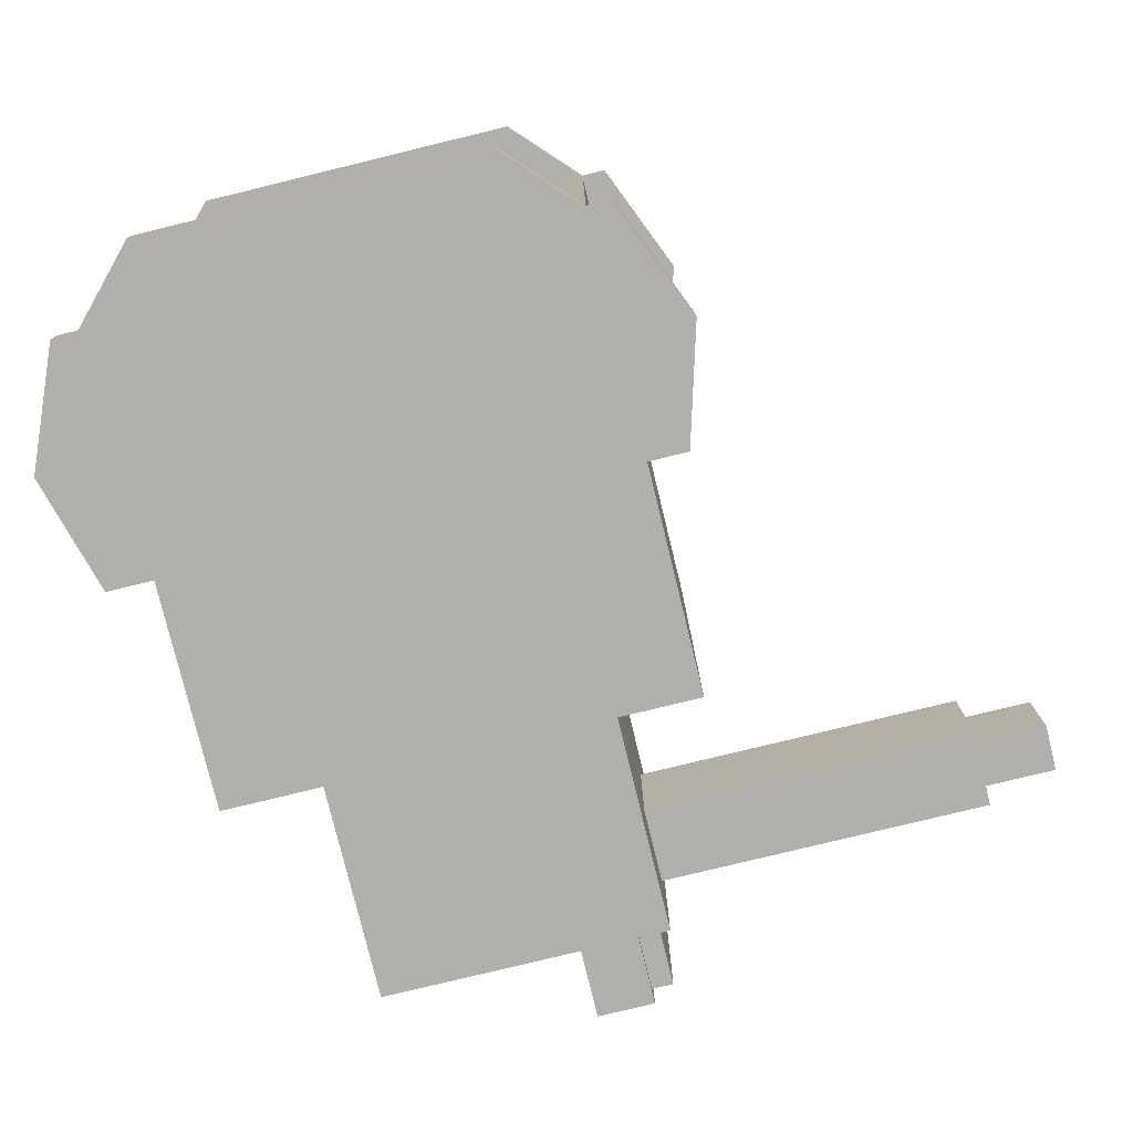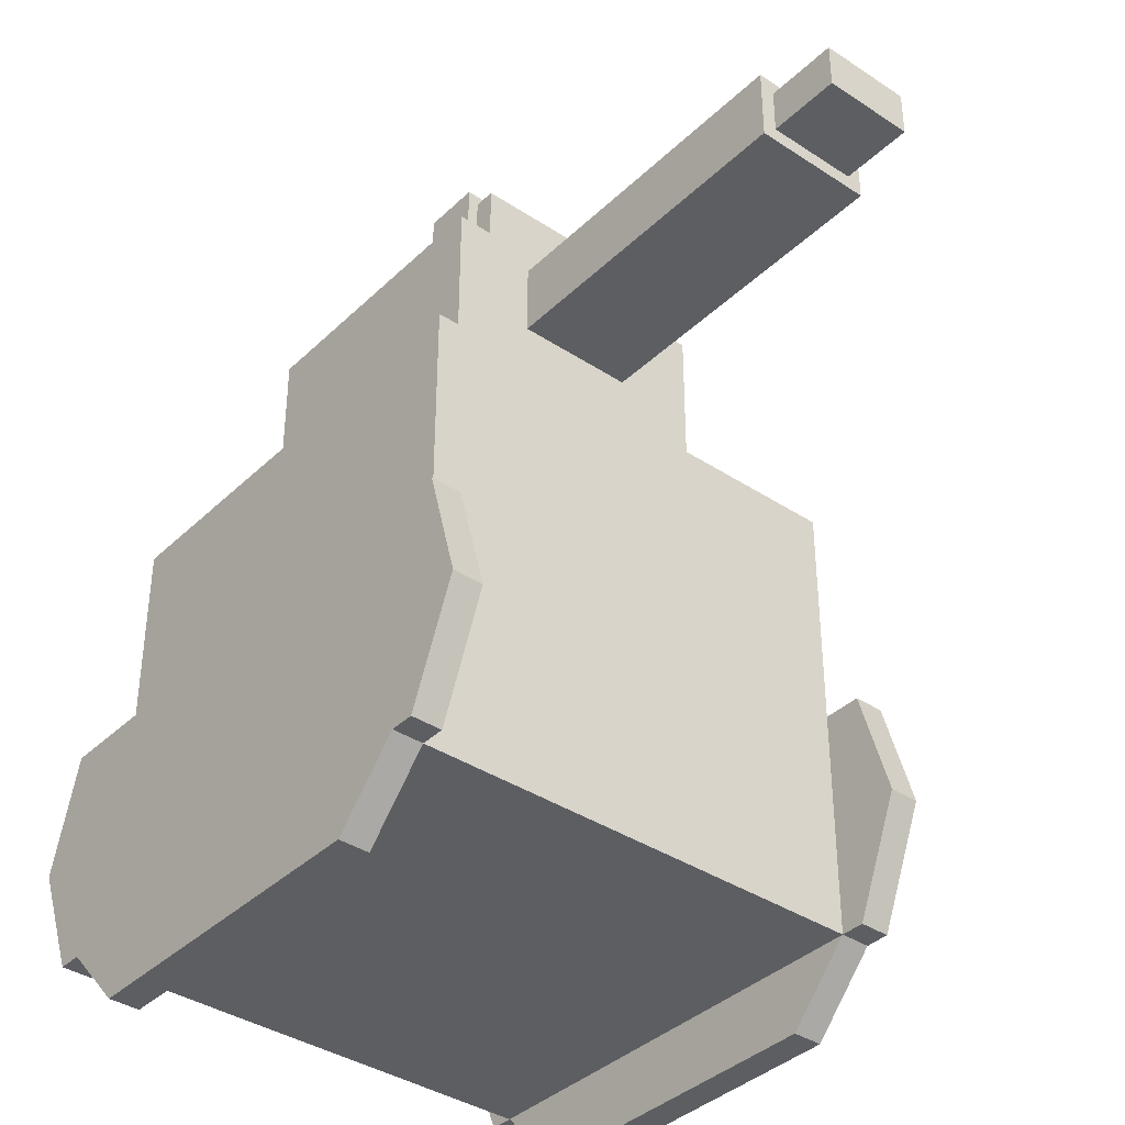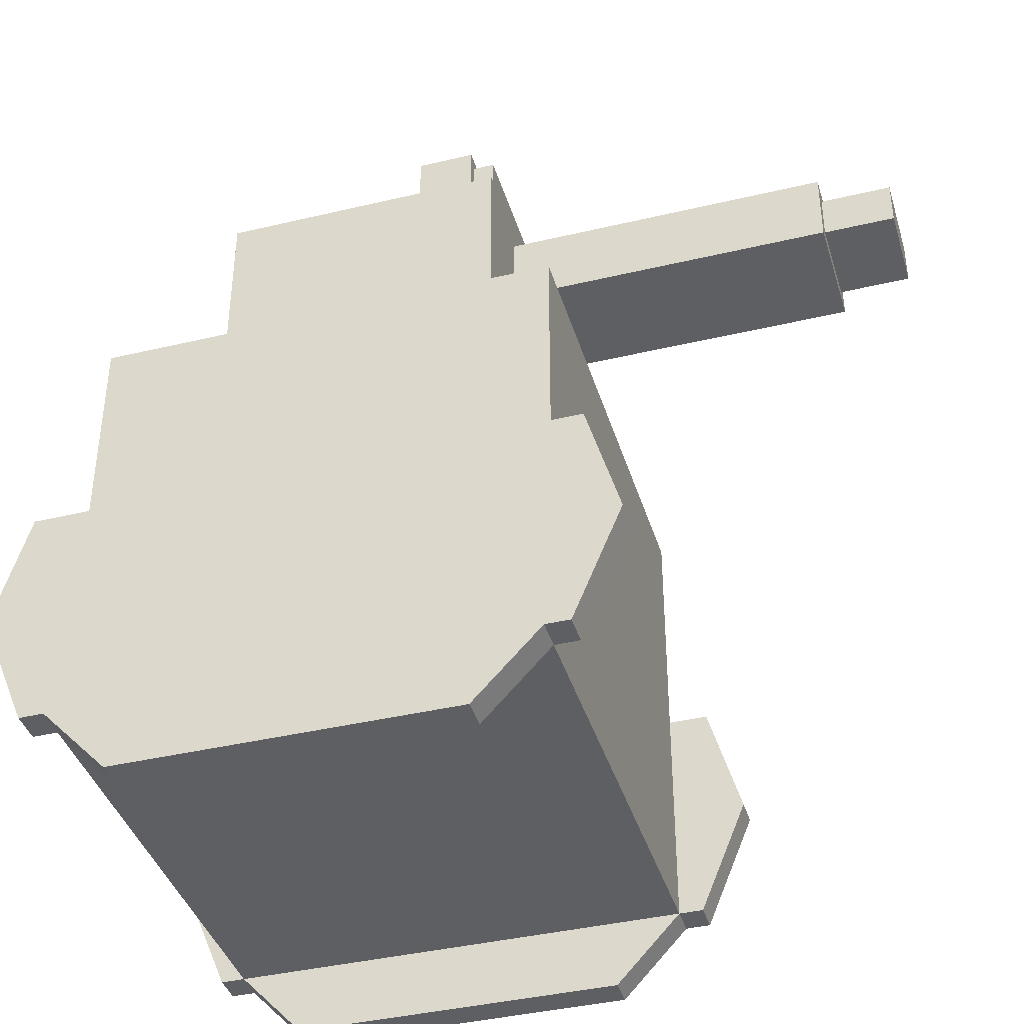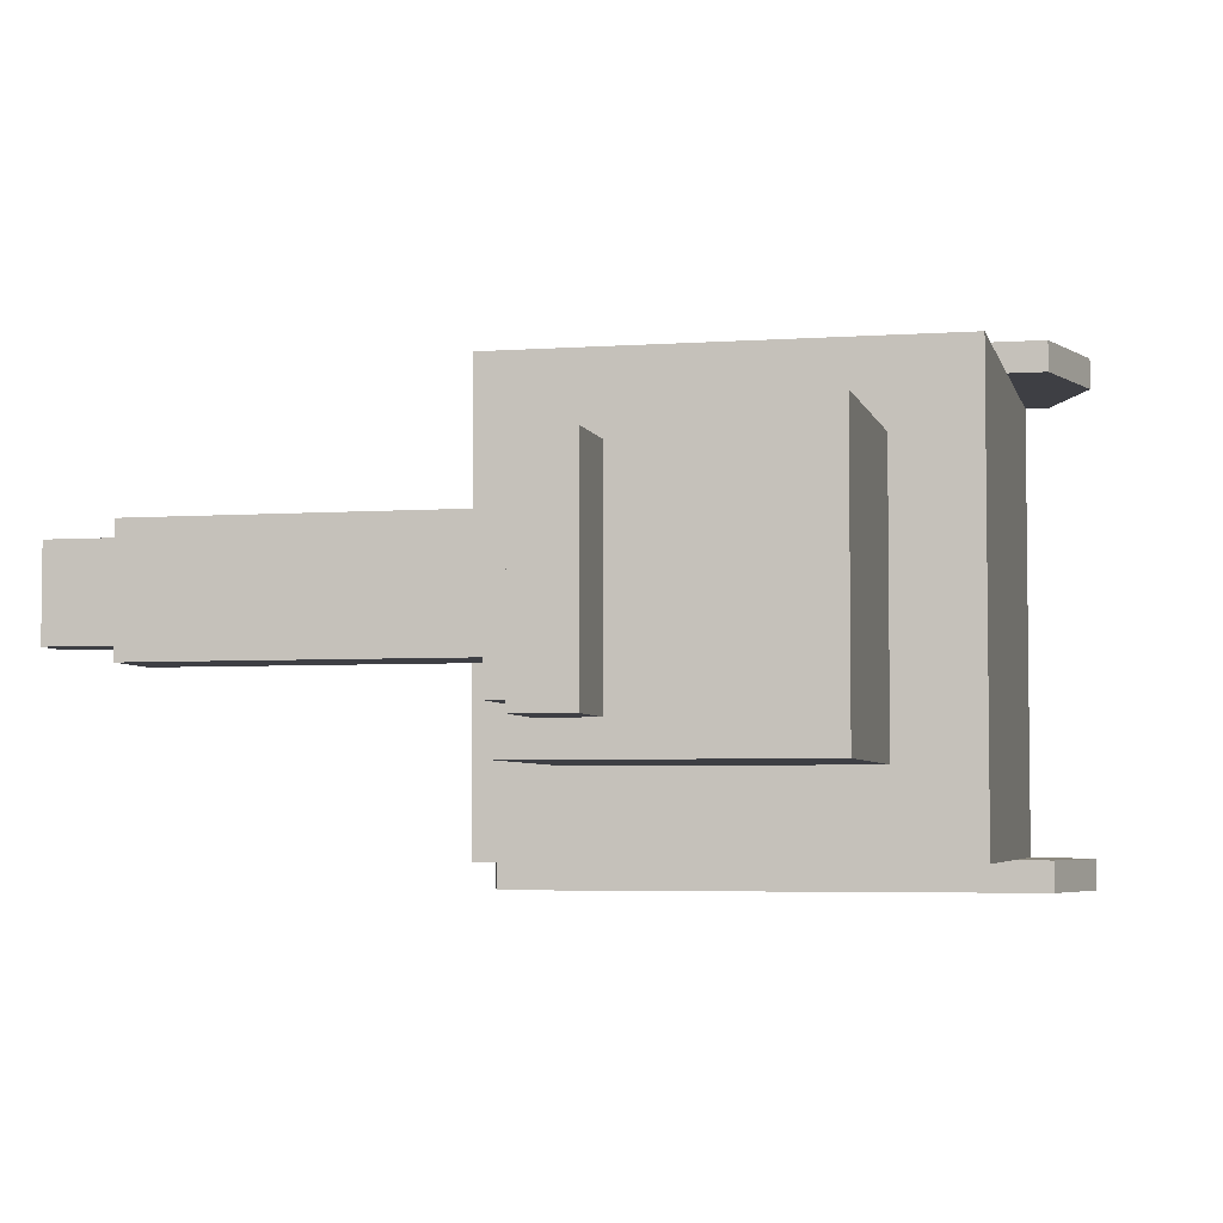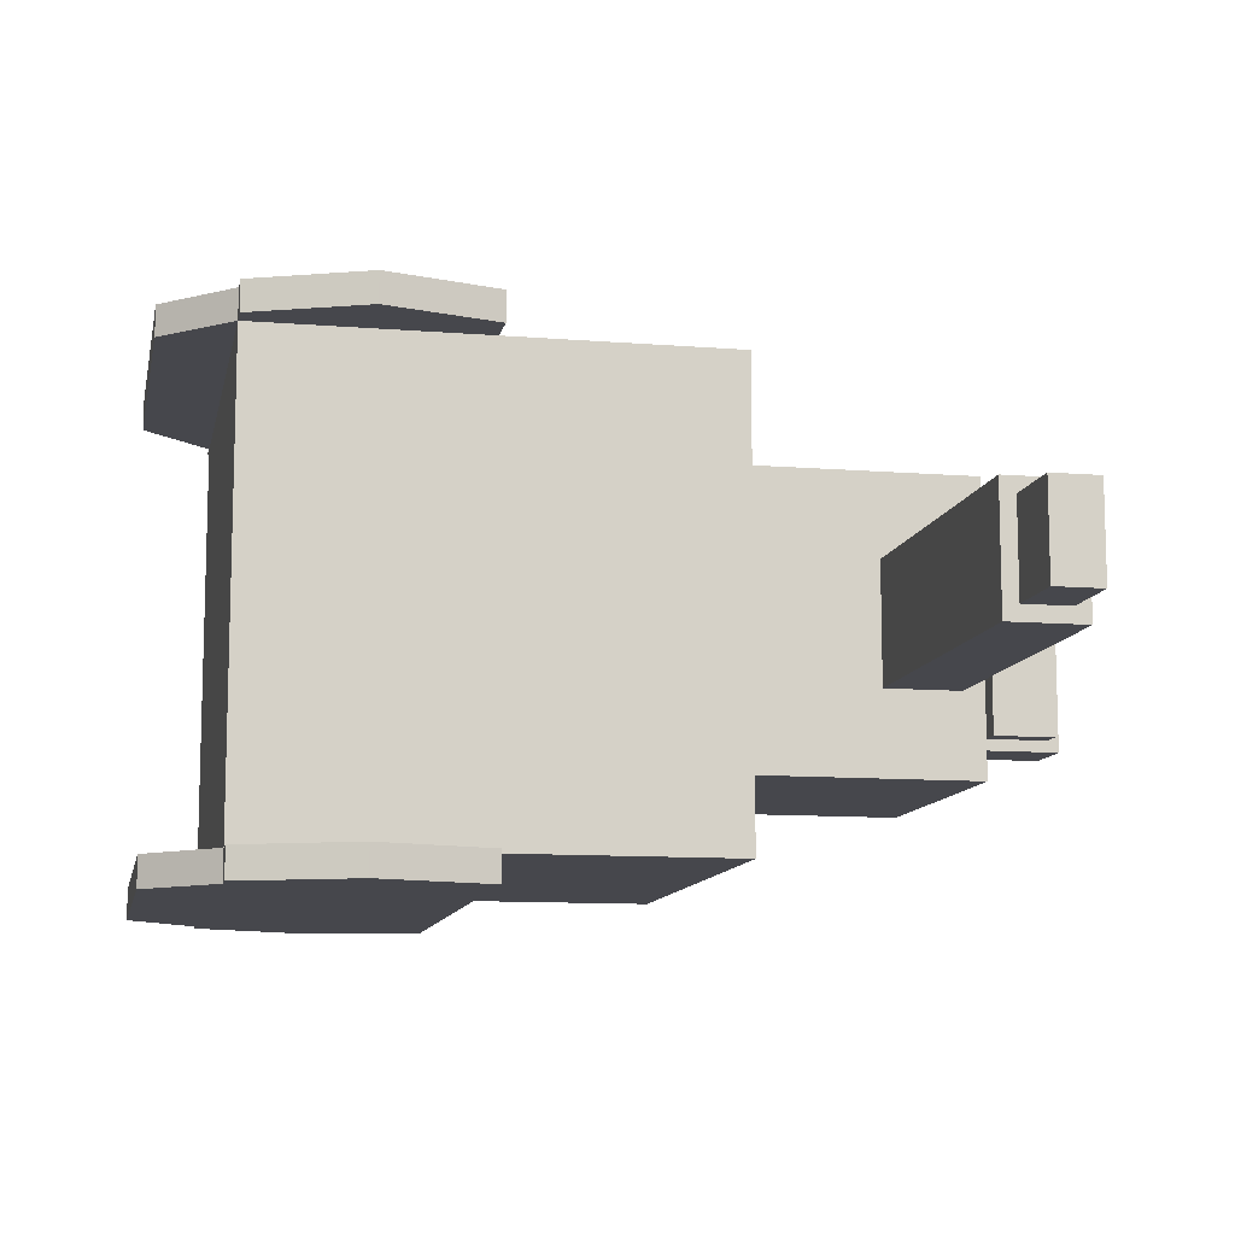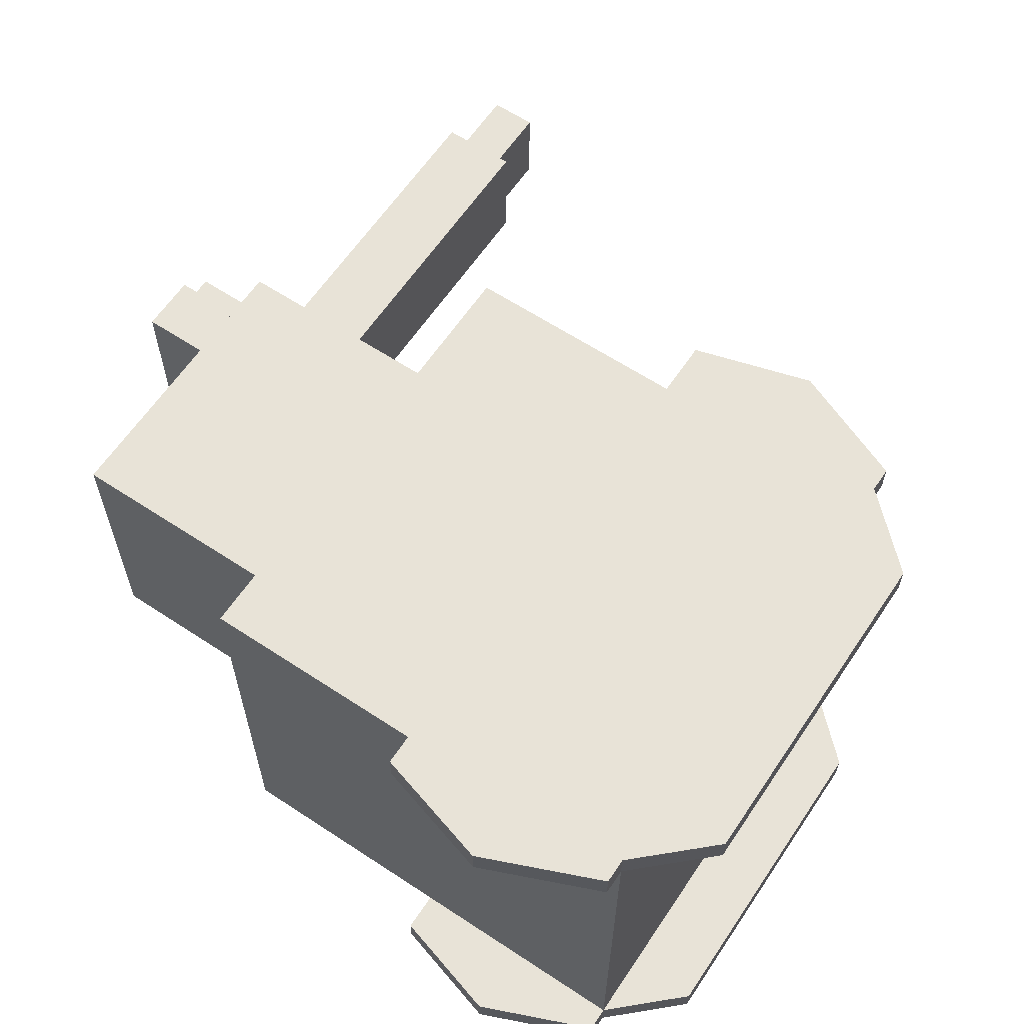
<metadata>
{"format":"obj","ext":"obj","renderer":"f3d","projection":"perspective","resolution":1024,"background":"white","views":[{"elev":-78.2,"azim":13.7,"up":"+Z"},{"elev":-38.0,"azim":50.1,"up":"+Y"},{"elev":-40.0,"azim":16.4,"up":"+Y"},{"elev":-4.4,"azim":-167.1,"up":"+Z"},{"elev":-10.9,"azim":78.7,"up":"+Z"},{"elev":62.1,"azim":-56.2,"up":"+Z"}]}
</metadata>
<code>
o Cube
v 0.6298 1 -0.6298
v 1 -1 -1
v 0.6298 1 0.6298
v 1 -1 1
v -0.6298 1 -0.6298
v -1 -1 -1
v -0.6298 1 0.6298
v -1 -1 1
v 1 1 1
v -1 1 1
v 1 1 -1
v -1 1 -1
v 0.6298 1.959 0.2648
v -0.6298 2.055 0.6298
v 0.6298 1.959 -0.2648
v -0.6298 2.055 -0.6298
v 0.6298 1.624 -0.2648
v 0.6298 1.624 0.2648
v -0.6298 1.528 0.6298
v -0.6298 1.528 -0.6298
v 0.6298 2.055 -0.6298
v 0.6298 2.055 0.6298
v 0.6298 1.528 -0.6298
v 0.6298 1.528 0.6298
v 2.086 1.893 -0.1993
v 2.086 1.893 0.1993
v 2.086 1.69 -0.1993
v 2.086 1.69 0.1993
v 1 0 -1
v -1 0 1
v 1 0 1
v -1 0 -1
v 1 -0.5 -1
v 1 -0.5 1
v -1 -0.5 -1
v -1 -0.5 1
v 1 -1 -1.132
v -1 -1 -1.132
v 1 -0.5 -1.132
v 1 -0.5 1.132
v 1 -1 1.132
v -1 -0.5 -1.132
v -1 -1 1.132
v -1 -0.5 1.132
v -1 0 1.132
v -1 0 -1.132
v 1 0 -1.132
v 1 0 1.132
v 0.7163 -1.301 -1
v -0.7163 -1.301 -1
v -0.7163 -1.301 1
v 0.7163 -1.301 1
v 0.7163 -1.301 1.132
v 0.7163 -1.301 -1.132
v -0.7163 -1.301 -1.132
v -0.7163 -1.301 1.132
v 0.4833 2.104 0.4349
v 0.2301 2.055 0.4833
v 0.4833 2.104 -0.4349
v 0.2301 2.055 -0.4833
v 0.6298 2.055 0.6298
v -0.6298 2.055 0.6298
v 0.6298 2.055 -0.6298
v -0.6298 2.055 -0.6298
v 0.4833 2.366 0.4349
v 0.2301 2.415 0.4833
v 0.4833 2.366 -0.4349
v 0.2301 2.415 -0.4833
v 0.4833 2.055 -0.4833
v 0.4833 2.055 0.4833
v 0.4833 2.415 -0.4833
v 0.4833 2.415 0.4833
v 0.578 2.104 -0.4349
v 0.578 2.104 0.4349
v 0.578 2.366 -0.4349
v 0.578 2.366 0.4349
v 1.313 -0.5 -1
v 1.105 -1 -1
v 1.313 -0.5 1
v 1.105 -1 1
v -1.313 -0.5 -1
v -1.105 -1 -1
v -1.313 -0.5 1
v -1.17 0 1
v 1.17 0 -1
v 1.17 0 1
v -1.17 0 -1
v -1.105 -1 1
v 1.105 -1 1.132
v 1.313 -0.5 1.132
v 1.313 -0.5 -1.132
v 1.105 -1 -1.132
v -1.313 -0.5 -1.132
v -1.105 -1 -1.132
v -1.313 -0.5 1.132
v -1.17 0 1.132
v 1.17 0 -1.132
v 1.17 0 1.132
v -1.17 0 -1.132
v -1.105 -1 1.132
v 2.086 1.959 -0.2648
v 2.086 1.959 0.2648
v 2.086 1.624 -0.2648
v 2.086 1.624 0.2648
v 2.401 1.893 -0.1993
v 2.401 1.893 0.1993
v 2.401 1.69 -0.1993
v 2.401 1.69 0.1993
g Cube_Material
f 18 102 13
f 9 30 31
f 10 32 30
f 2 8 6
f 11 31 29
f 12 29 32
f 7 9 3
f 3 11 1
f 5 10 7
f 1 12 5
f 16 62 64
f 19 16 20
f 24 14 19
f 20 21 23
f 5 23 1
f 3 19 7
f 7 20 5
f 1 24 3
f 15 22 13
f 17 21 15
f 13 24 18
f 18 23 17
f 26 105 25
f 13 101 15
f 17 104 18
f 15 103 17
f 4 51 8
f 29 34 33
f 30 35 36
f 2 54 37
f 40 89 90
f 36 6 8
f 33 4 2
f 40 98 48
f 46 39 42
f 48 44 40
f 40 43 41
f 42 37 38
f 30 48 31
f 29 46 32
f 35 87 81
f 6 94 38
f 39 92 37
f 33 78 77
f 39 97 91
f 34 86 79
f 52 56 51
f 50 54 49
f 43 53 41
f 37 55 38
f 8 56 43
f 41 52 4
f 38 50 6
f 6 49 2
f 58 68 60
f 14 61 62
f 21 64 63
f 22 63 61
f 58 61 70
f 70 63 69
f 60 62 58
f 60 63 64
f 68 72 71
f 70 66 58
f 60 71 69
f 67 73 59
f 57 69 59
f 67 72 65
f 65 70 57
f 59 71 67
f 73 76 74
f 65 75 67
f 57 76 65
f 59 74 57
f 87 93 81
f 79 89 80
f 81 94 82
f 88 95 83
f 83 96 84
f 78 91 77
f 77 97 85
f 86 90 79
f 37 78 2
f 36 88 83
f 42 99 46
f 34 80 4
f 42 94 93
f 43 88 8
f 4 89 41
f 44 100 43
f 35 82 6
f 30 96 45
f 44 96 95
f 48 86 31
f 29 97 47
f 46 87 32
f 33 85 29
f 36 84 30
f 25 102 26
f 27 101 25
f 26 104 28
f 28 103 27
f 107 106 108
f 27 108 28
f 25 107 27
f 28 106 26
f 18 104 102
f 9 10 30
f 10 12 32
f 2 4 8
f 11 9 31
f 12 11 29
f 7 10 9
f 3 9 11
f 5 12 10
f 1 11 12
f 16 14 62
f 19 14 16
f 24 22 14
f 20 16 21
f 5 20 23
f 3 24 19
f 7 19 20
f 1 23 24
f 15 21 22
f 17 23 21
f 13 22 24
f 18 24 23
f 26 106 105
f 13 102 101
f 17 103 104
f 15 101 103
f 4 52 51
f 29 31 34
f 30 32 35
f 2 49 54
f 40 41 89
f 36 35 6
f 33 34 4
f 40 90 98
f 46 47 39
f 48 45 44
f 40 44 43
f 42 39 37
f 30 45 48
f 29 47 46
f 35 32 87
f 6 82 94
f 39 91 92
f 33 2 78
f 39 47 97
f 34 31 86
f 52 53 56
f 50 55 54
f 43 56 53
f 37 54 55
f 8 51 56
f 41 53 52
f 38 55 50
f 6 50 49
f 58 66 68
f 14 22 61
f 21 16 64
f 22 21 63
f 58 62 61
f 70 61 63
f 60 64 62
f 60 69 63
f 68 66 72
f 70 72 66
f 60 68 71
f 67 75 73
f 57 70 69
f 67 71 72
f 65 72 70
f 59 69 71
f 73 75 76
f 65 76 75
f 57 74 76
f 59 73 74
f 87 99 93
f 79 90 89
f 81 93 94
f 88 100 95
f 83 95 96
f 78 92 91
f 77 91 97
f 86 98 90
f 37 92 78
f 36 8 88
f 42 93 99
f 34 79 80
f 42 38 94
f 43 100 88
f 4 80 89
f 44 95 100
f 35 81 82
f 30 84 96
f 44 45 96
f 48 98 86
f 29 85 97
f 46 99 87
f 33 77 85
f 36 83 84
f 25 101 102
f 27 103 101
f 26 102 104
f 28 104 103
f 107 105 106
f 27 107 108
f 25 105 107
f 28 108 106

</code>
